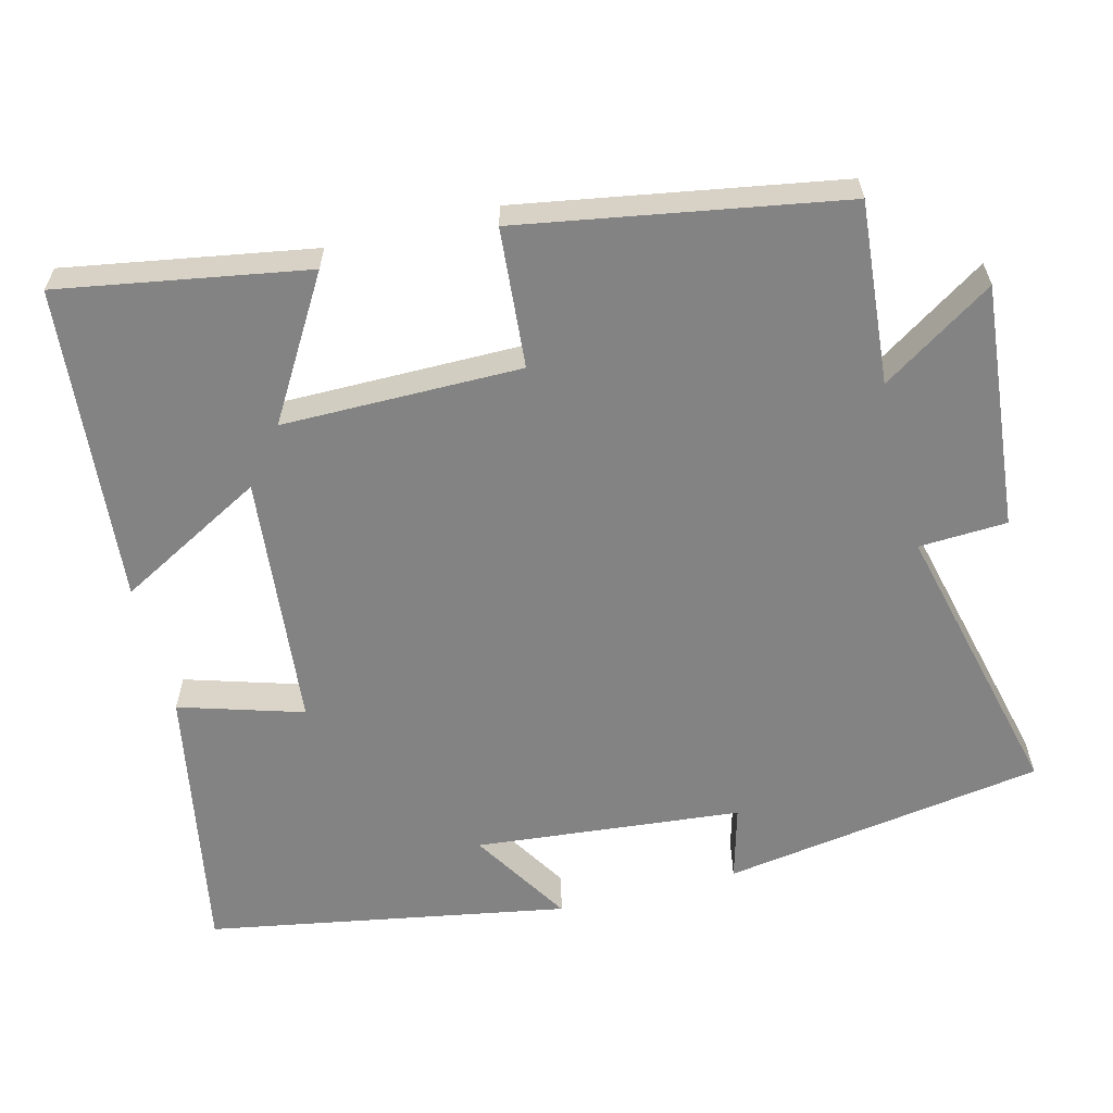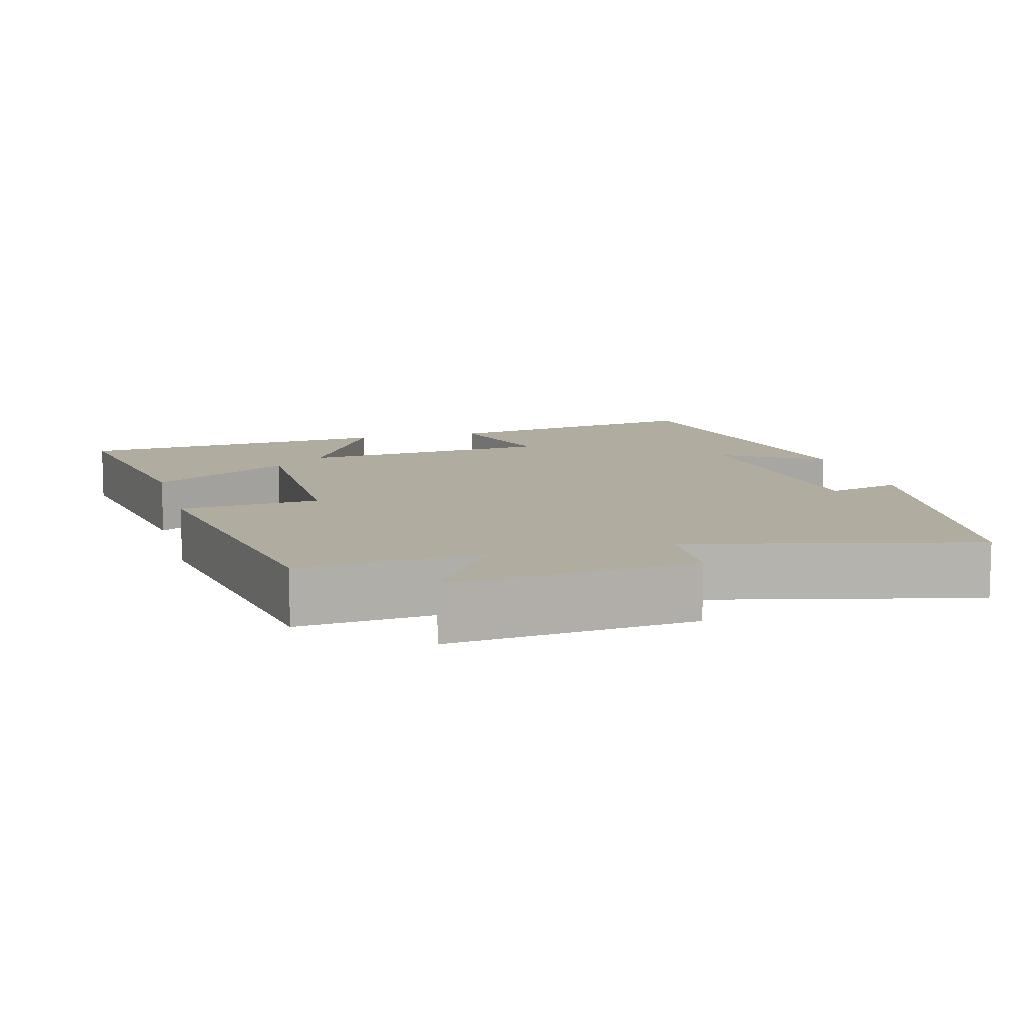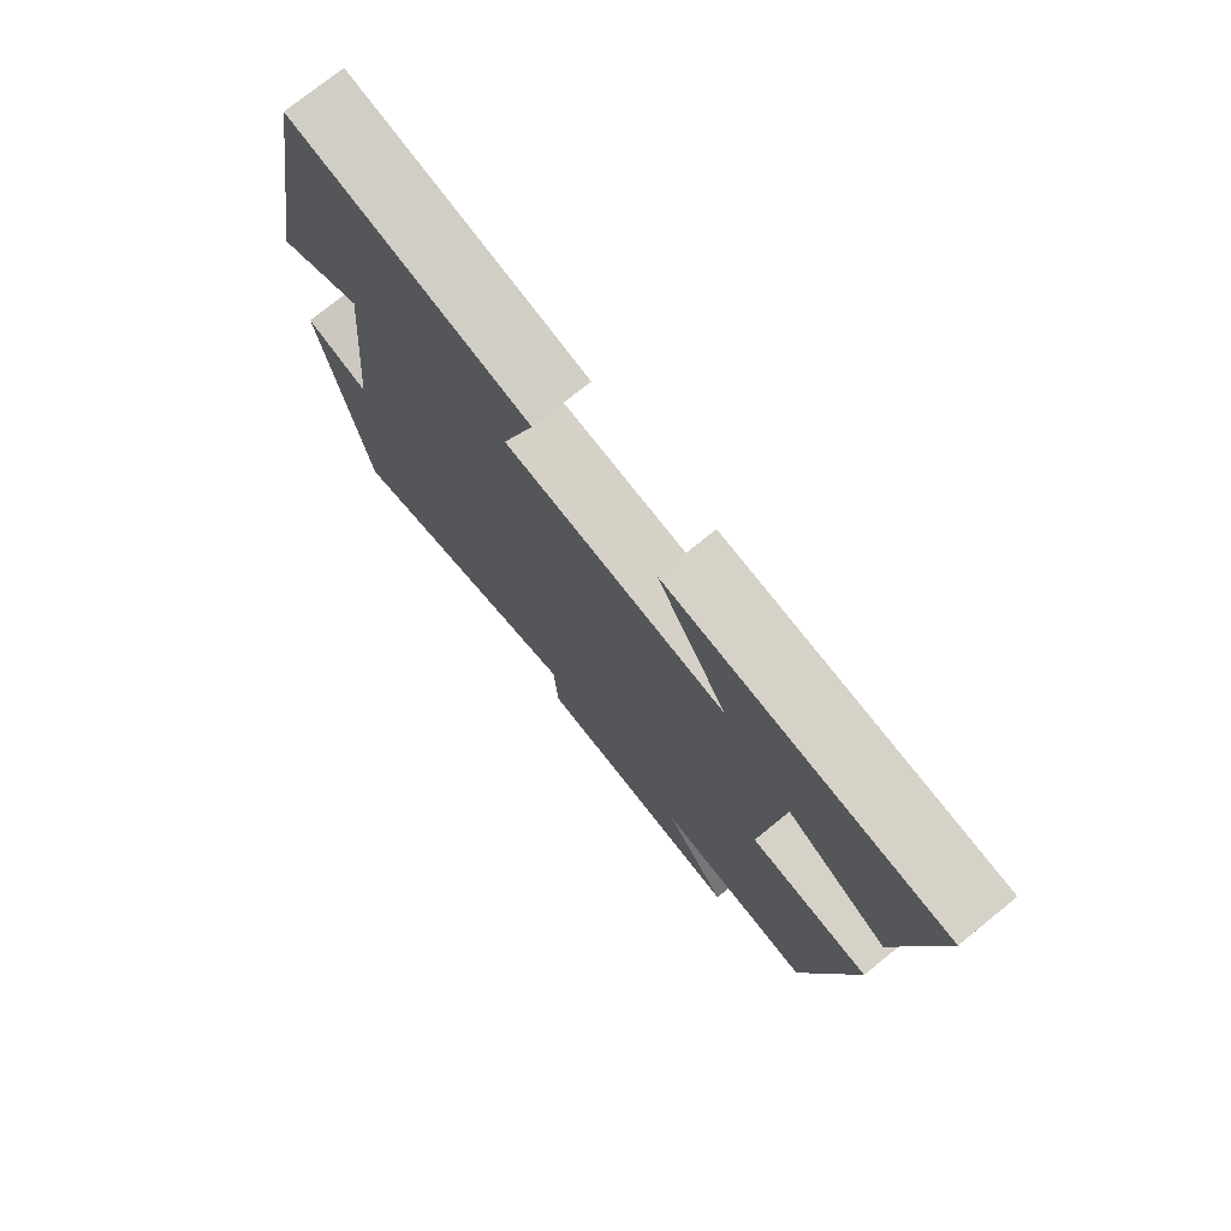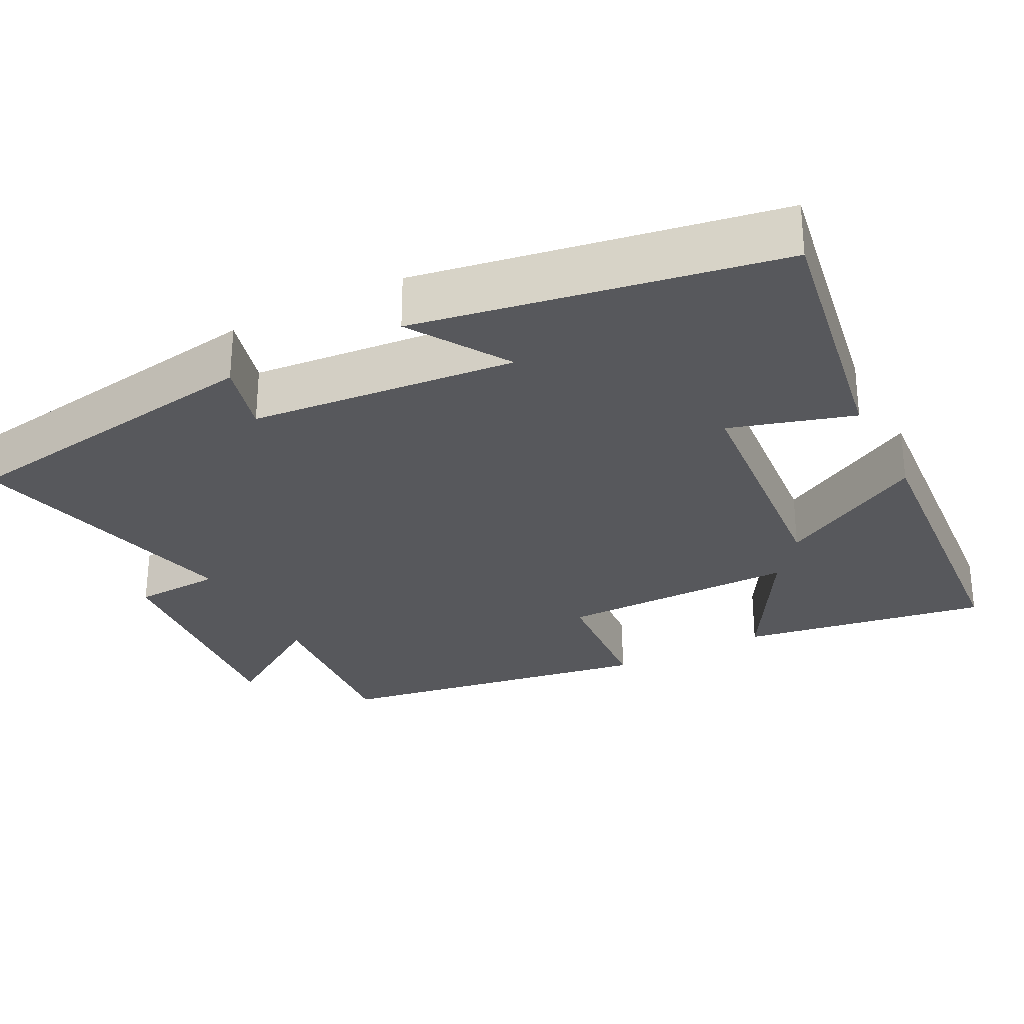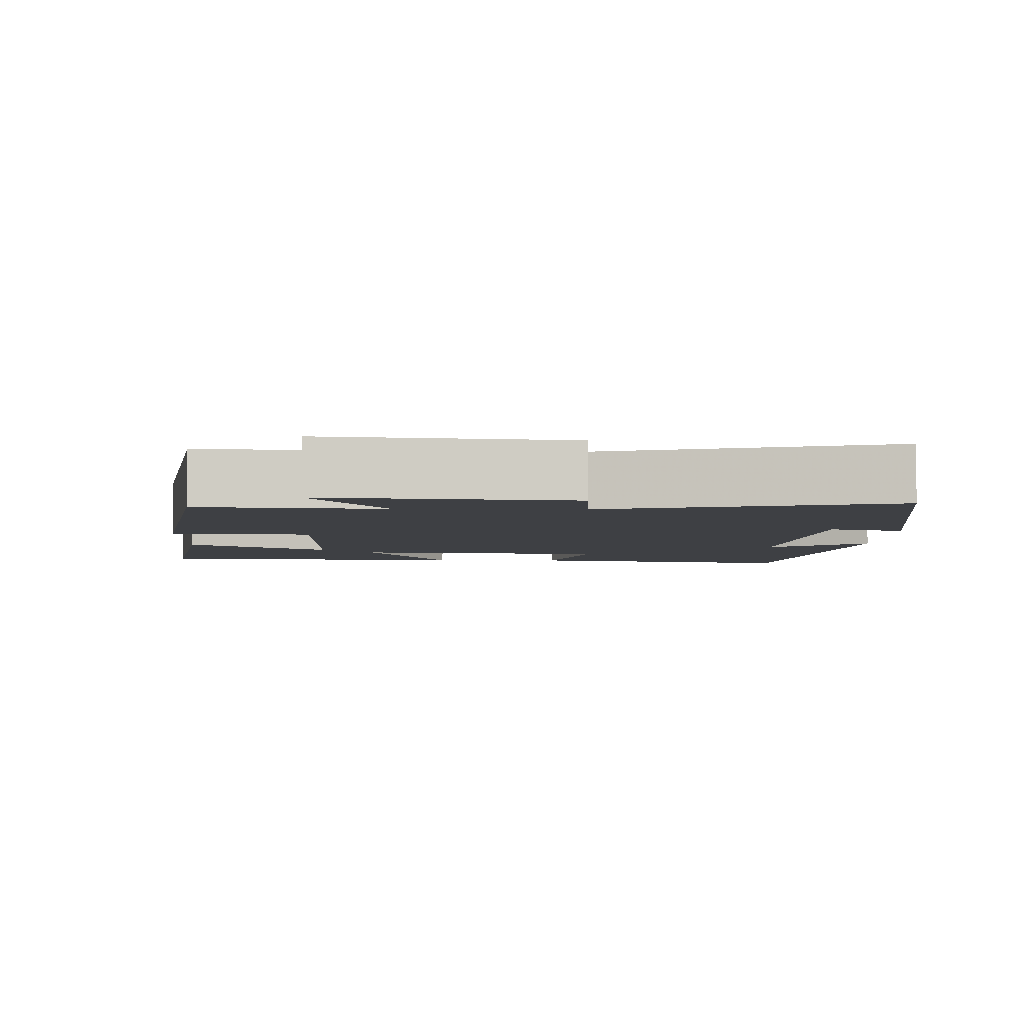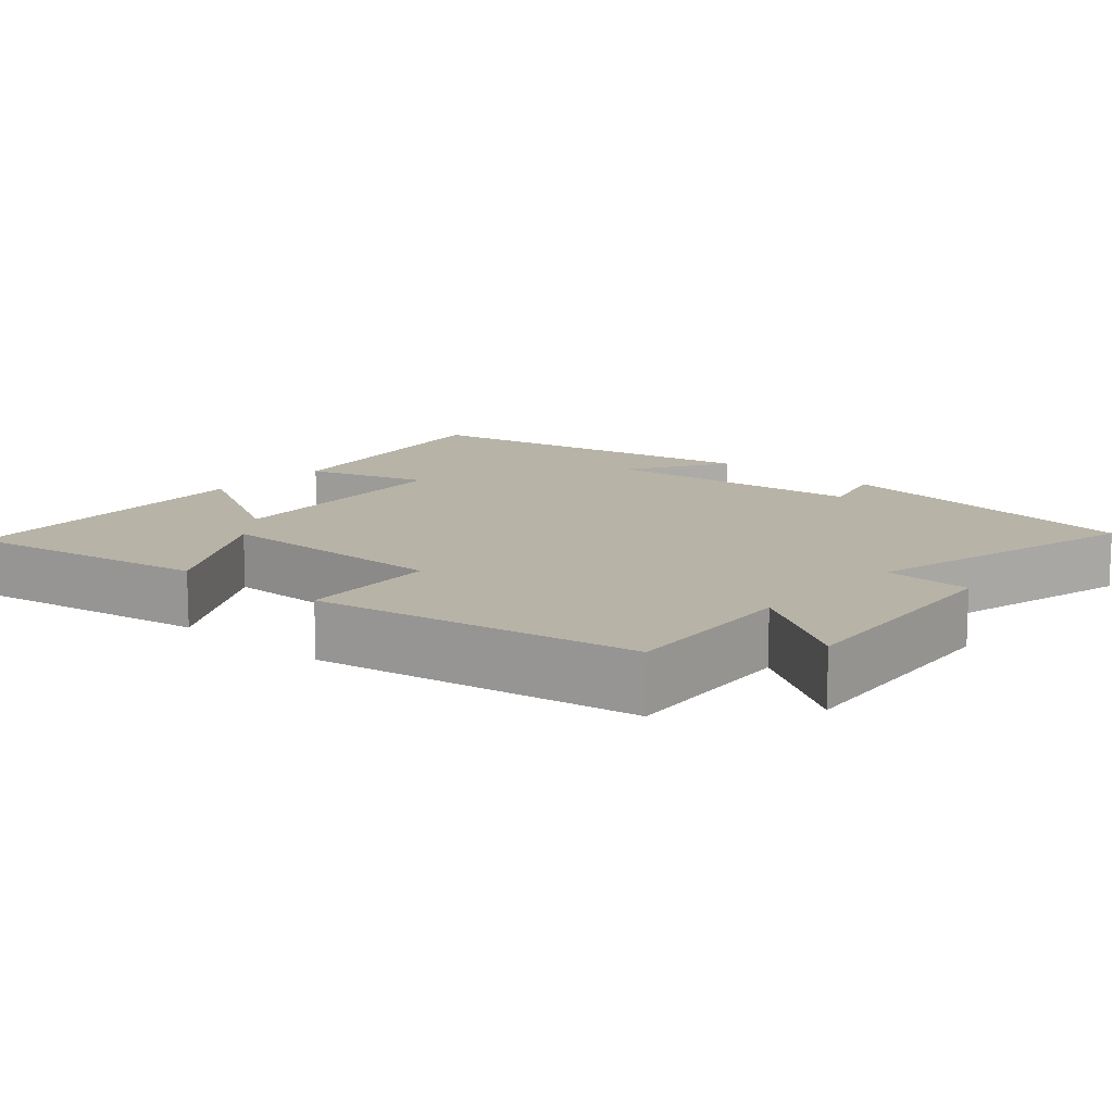
<metadata>
{"format":"obj","ext":"obj","renderer":"f3d","projection":"perspective","resolution":1024,"background":"white","views":[{"elev":-61.2,"azim":104.2,"up":"+Y"},{"elev":10.1,"azim":164.7,"up":"+Y"},{"elev":75.6,"azim":51.1,"up":"+Z"},{"elev":-28.7,"azim":-62.4,"up":"+Y"},{"elev":-4.8,"azim":178.7,"up":"+Y"},{"elev":12.6,"azim":131.5,"up":"+Y"}]}
</metadata>
<code>
v -0.433 0.07 -0.592
v -0.5 0.07 -0.162
v -0.401 0.07 -0.189
v -0.367 0.07 0.167
v -0.5 0.07 0.084
v -0.415 0.07 0.565
v -0.051 0.07 0.5
v -0.101 0.07 0.335
v 0.239 0.07 0.303
v 0.131 0.07 0.5
v 0.556 0.07 0.464
v 0.5 0.07 0.133
v 0.313 0.07 0.244
v 0.313 0.07 -0.076
v 0.5 0.07 -0.091
v 0.427 0.07 -0.521
v 0.183 0.07 -0.5
v 0.281 0.07 -0.65
v -0.047 0.07 -0.618
v -0.053 0.07 -0.5
v -0.433 0 -0.592
v -0.5 0 -0.162
v -0.401 0 -0.189
v -0.367 0 0.167
v -0.5 0 0.084
v -0.415 0 0.565
v -0.051 0 0.5
v -0.101 0 0.335
v 0.239 0 0.303
v 0.131 0 0.5
v 0.556 0 0.464
v 0.5 0 0.133
v 0.313 0 0.244
v 0.313 0 -0.076
v 0.5 0 -0.091
v 0.427 0 -0.521
v 0.183 0 -0.5
v 0.281 0 -0.65
v -0.047 0 -0.618
v -0.053 0 -0.5
f 17 18 19 20
f 14 15 16 17
f 13 14 17 20
f 11 12 13
f 10 11 13
f 9 10 13
f 13 20 1
f 9 13 1
f 8 9 1
f 6 7 8
f 5 6 8
f 4 5 8
f 3 4 8 1
f 1 2 3
f 40 39 38 37
f 37 36 35 34
f 40 37 34 33
f 33 32 31
f 33 31 30
f 33 30 29
f 21 40 33
f 21 33 29
f 21 29 28
f 28 27 26
f 28 26 25
f 28 25 24
f 21 28 24 23
f 23 22 21
f 1 21 22 2
f 2 22 23 3
f 3 23 24 4
f 4 24 25 5
f 5 25 26 6
f 6 26 27 7
f 7 27 28 8
f 8 28 29 9
f 9 29 30 10
f 10 30 31 11
f 11 31 32 12
f 12 32 33 13
f 13 33 34 14
f 14 34 35 15
f 15 35 36 16
f 16 36 37 17
f 17 37 38 18
f 18 38 39 19
f 19 39 40 20
f 20 40 21 1

</code>
